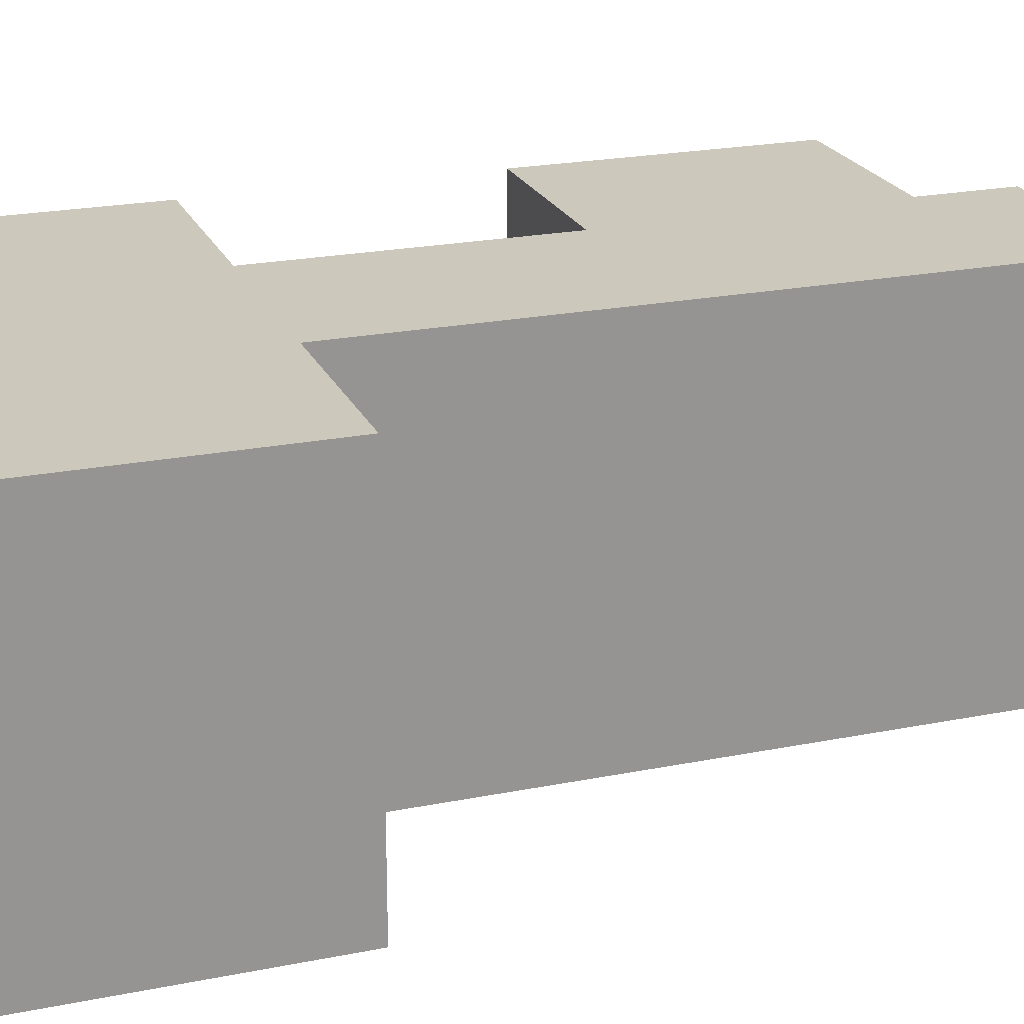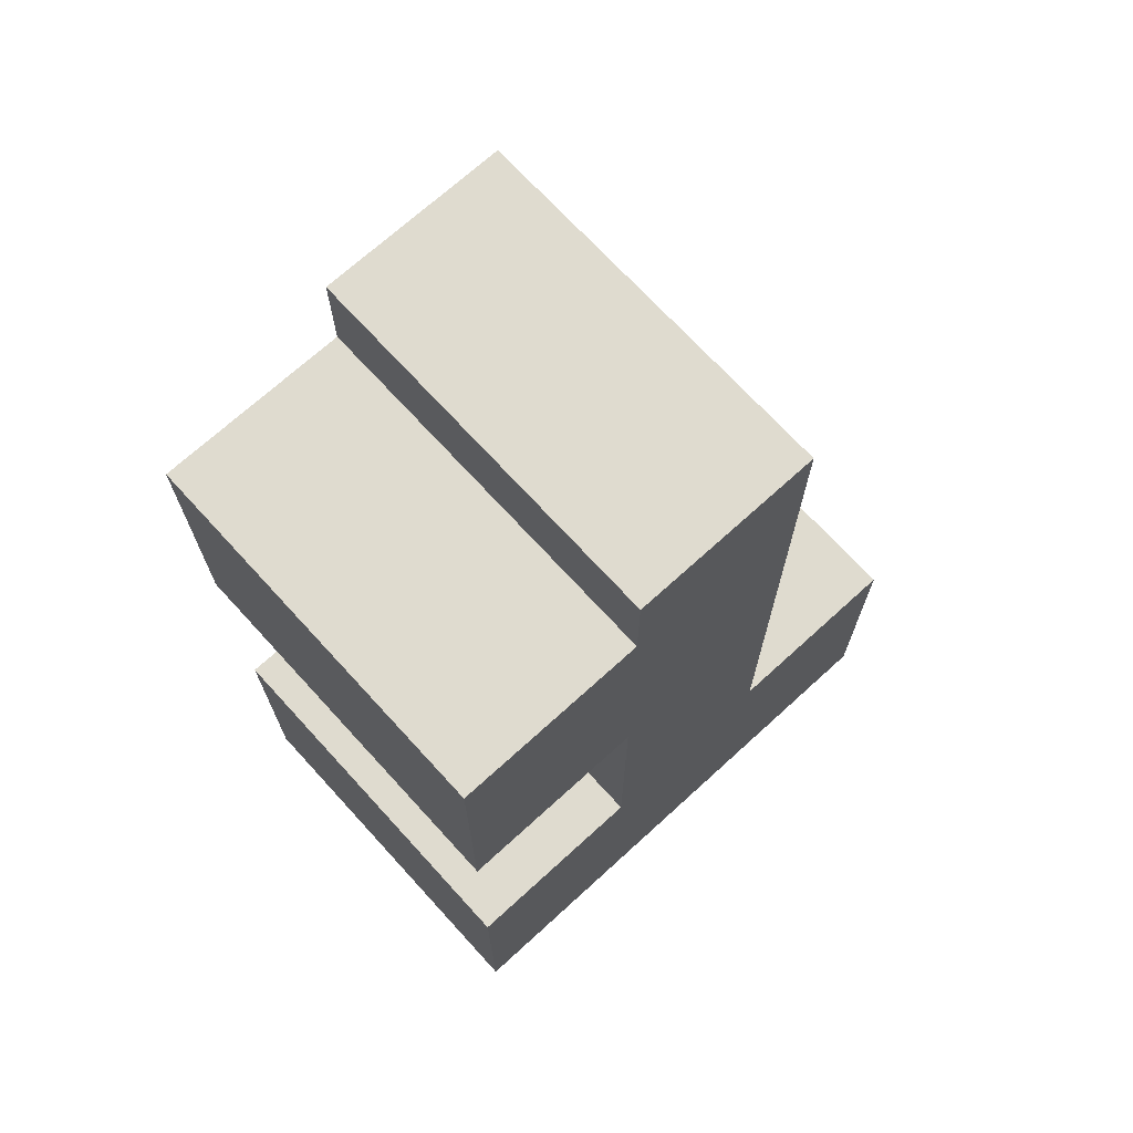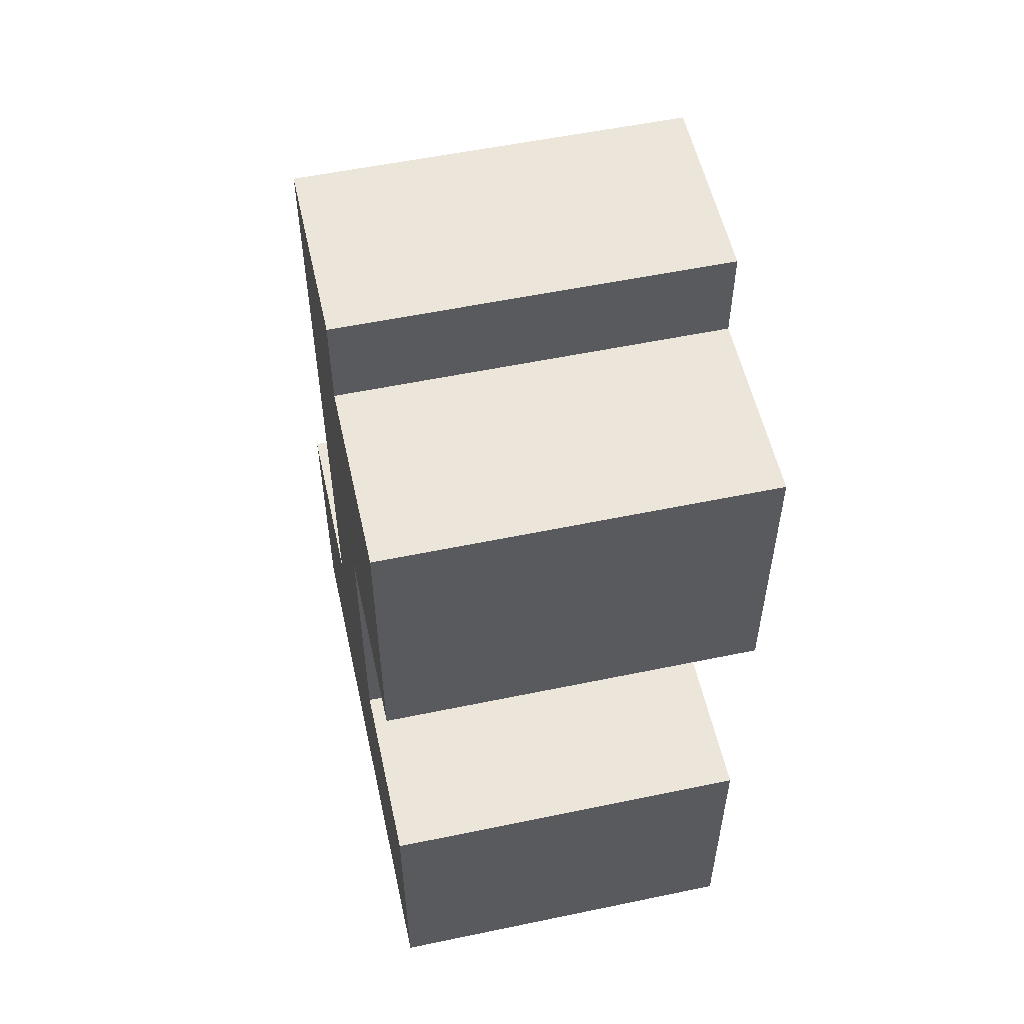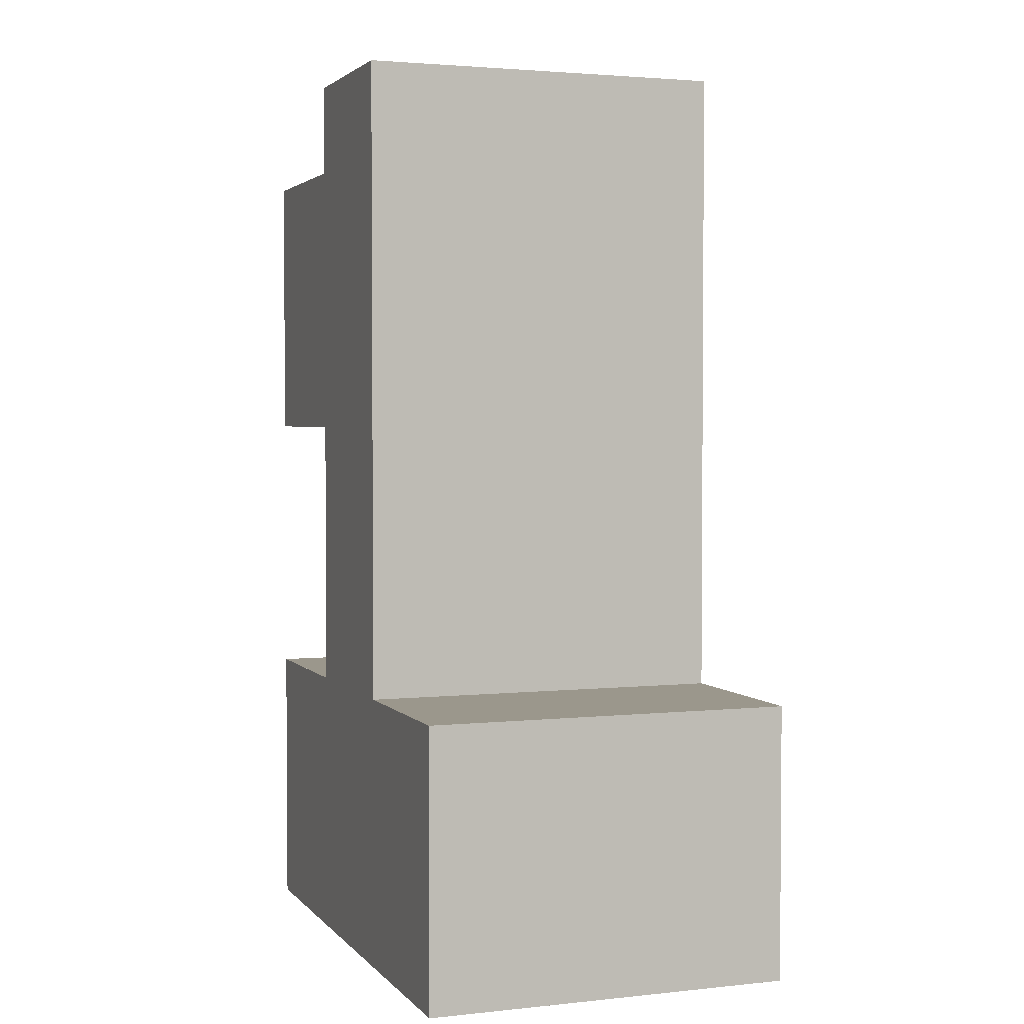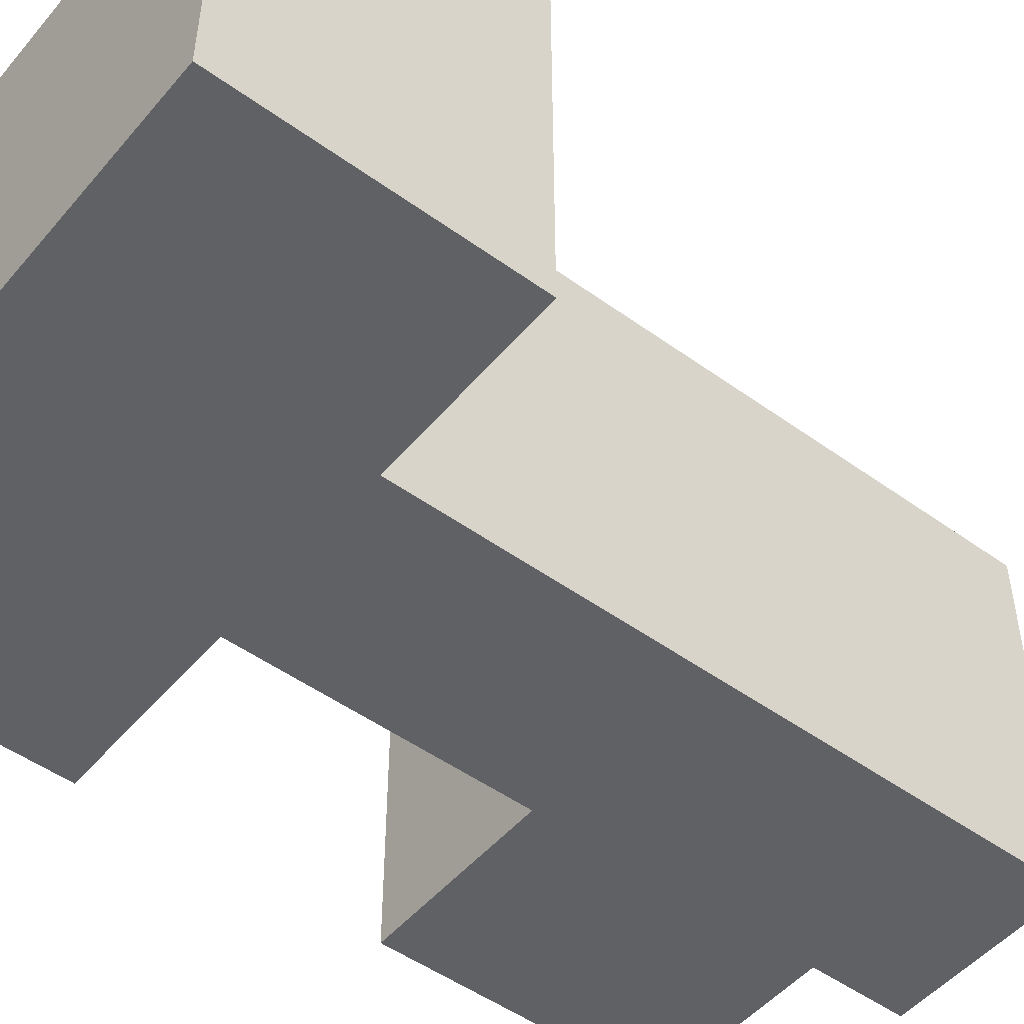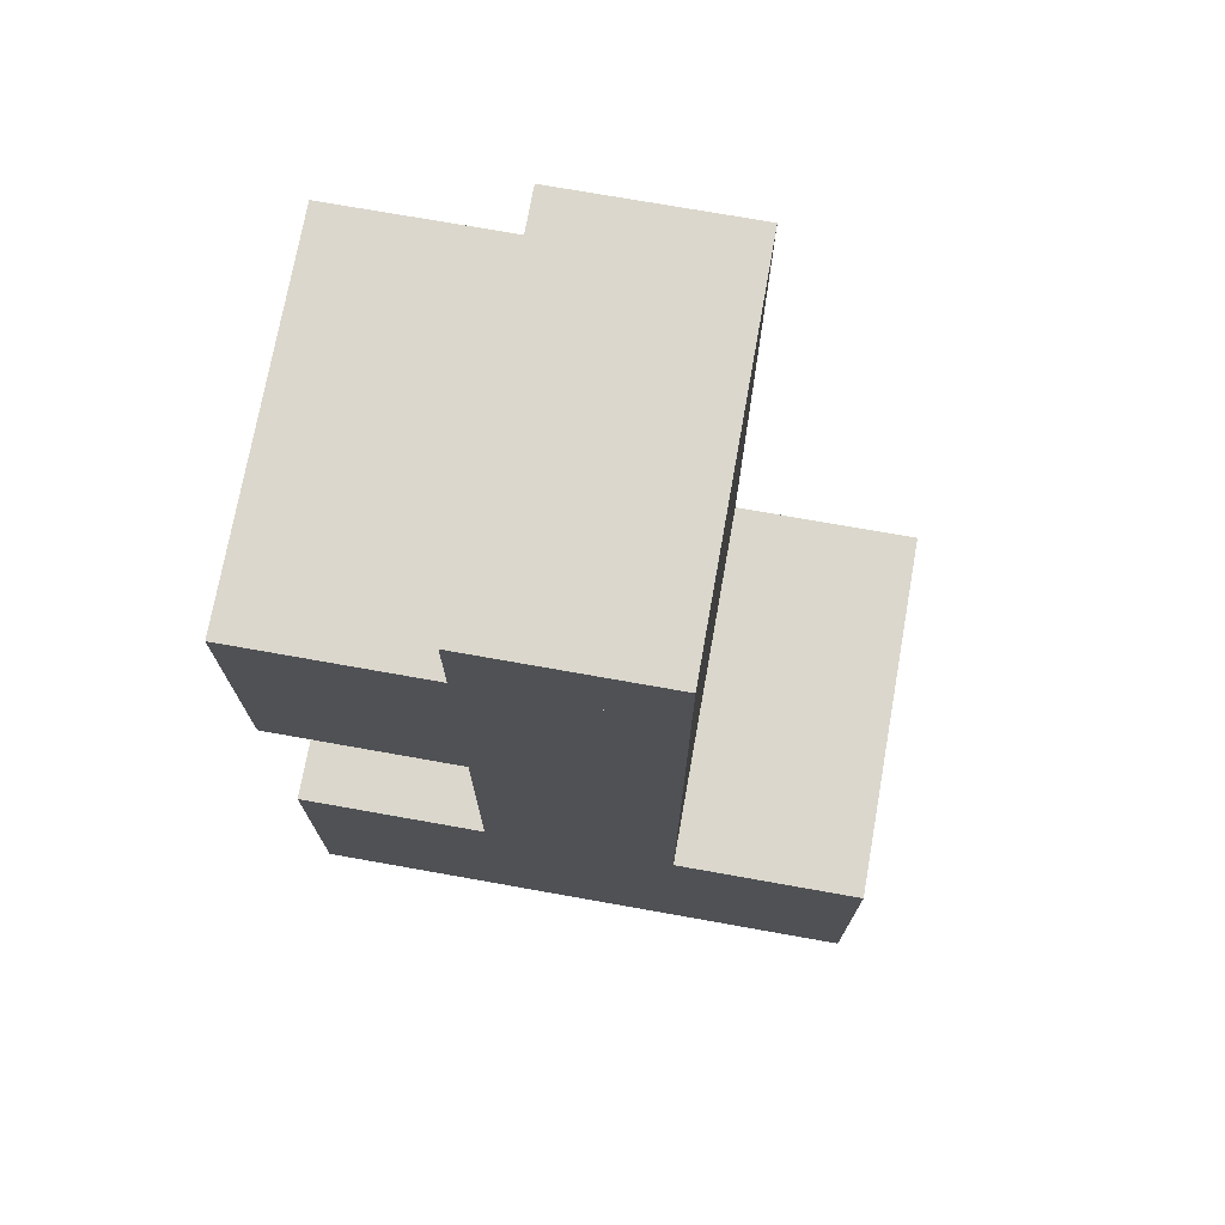
<metadata>
{"format":"obj","ext":"obj","renderer":"f3d","projection":"perspective","resolution":1024,"background":"white","views":[{"elev":22.2,"azim":70.8,"up":"+Z"},{"elev":70.5,"azim":-42.4,"up":"+Y"},{"elev":55.1,"azim":-102.4,"up":"+Y"},{"elev":2.7,"azim":69.8,"up":"+Y"},{"elev":-49.9,"azim":51.5,"up":"+Z"},{"elev":73.3,"azim":10.1,"up":"+Y"}]}
</metadata>
<code>
v 3 -2 -4
v 3 -5 -4
v -3 -5 -4
v -3 -2 -4
v 1 4 -4
v 1 1 -4
v -3 1 -4
v -3 4 -4
v 1 -2 -4
v -1 -2 -4
v -1 1 -4
v 1 5 -4
v -1 4 -4
v -1 5 -4
v -3 -2 0
v -3 -5 0
v 3 -5 0
v 3 -2 0
v -3 4 0
v -3 1 0
v 1 1 0
v 1 4 0
v -1 1 0
v -1 -2 0
v 1 -2 0
v -1 5 0
v -1 4 0
v 1 5 0
g 1
f 28 25 9 12
f 16 3 2 17
f 8 19 27 13
f 4 15 24 10
f 20 7 11 23
f 9 25 18 1
f 14 26 28 12
f 15 16 17 18
f 1 2 3 4
f 19 20 21 22
f 5 6 7 8
f 4 3 16 15
f 8 7 20 19
f 11 10 24 23
f 18 17 2 1
f 6 9 10 11
f 23 24 25 21
f 14 13 27 26
f 26 27 22 28
f 12 5 13 14

</code>
